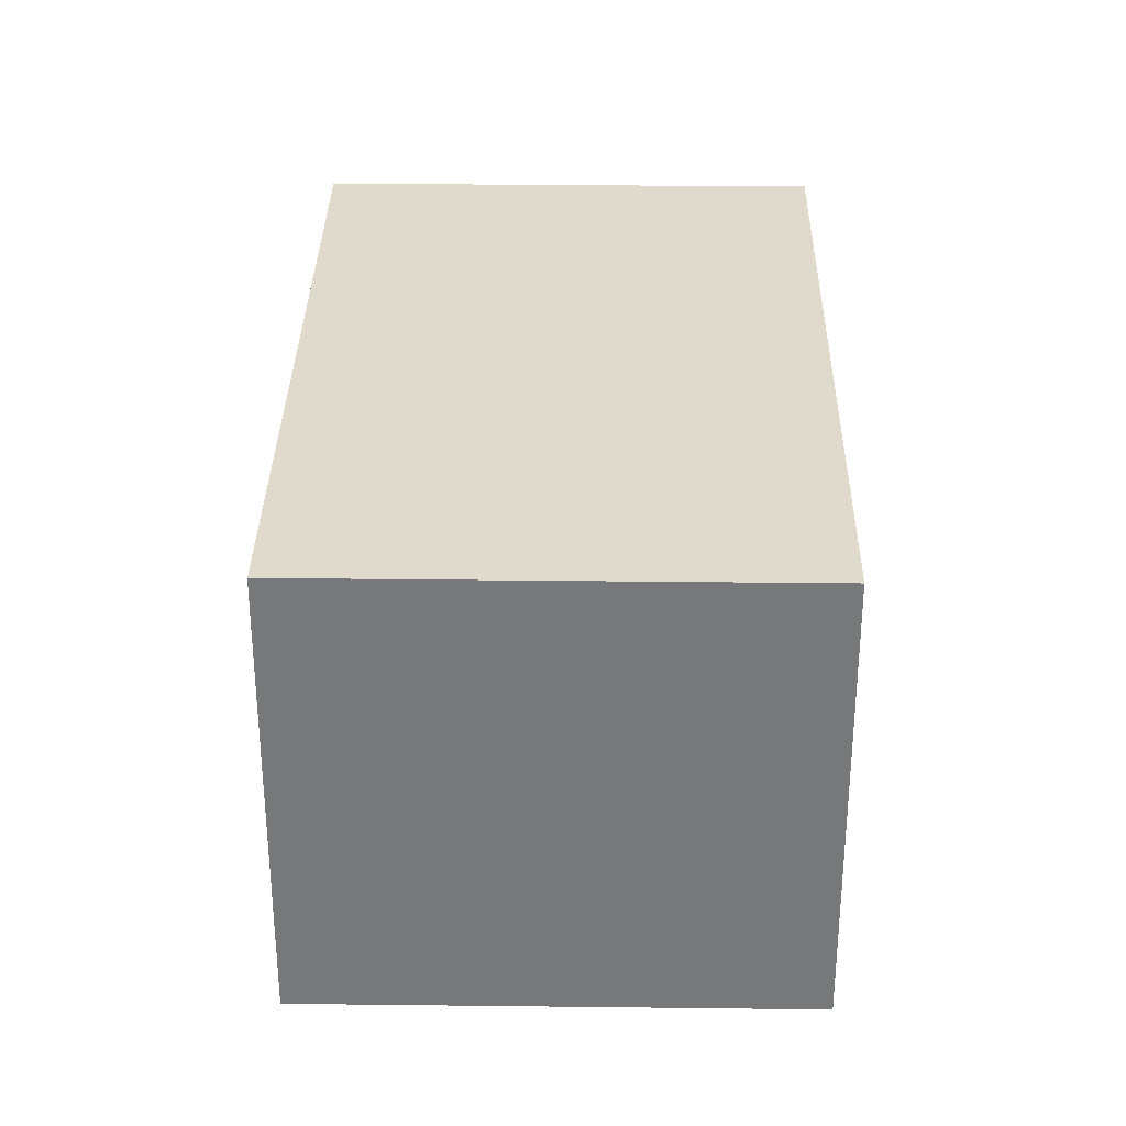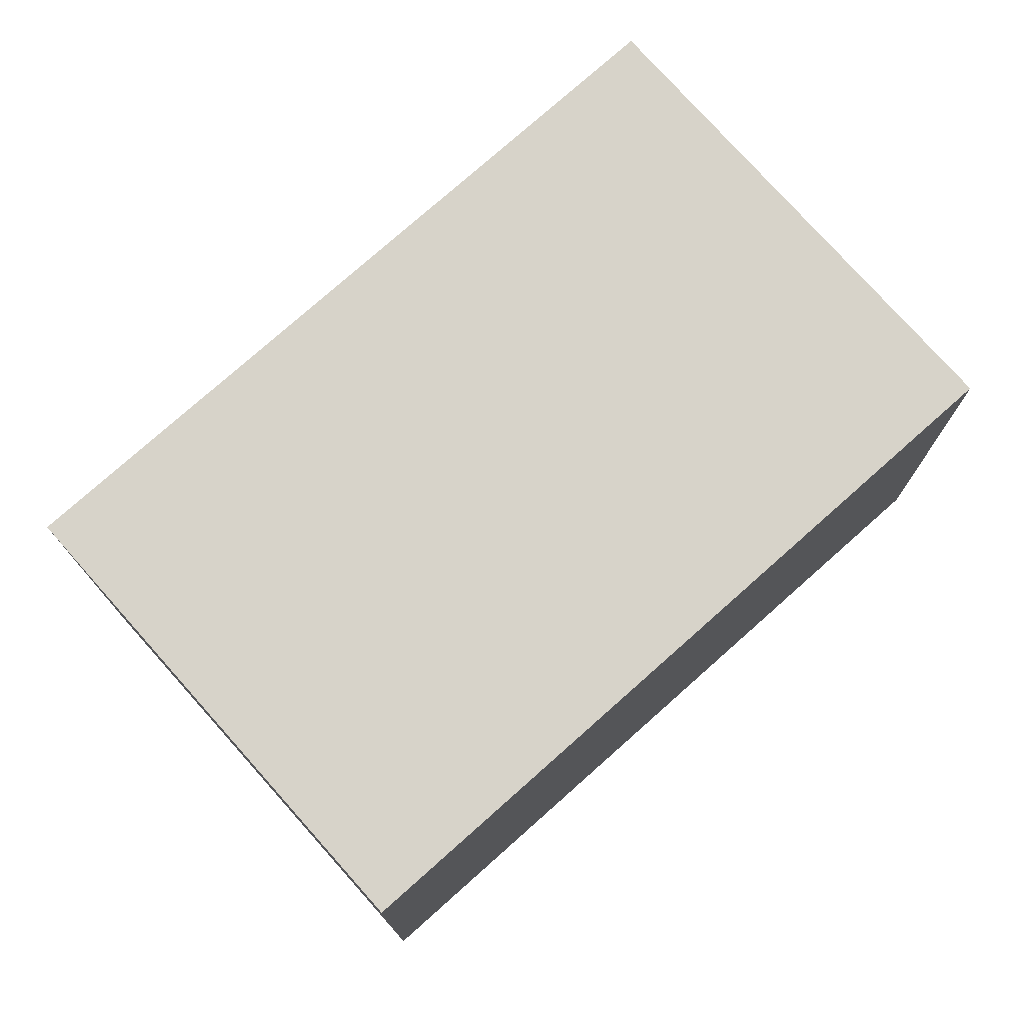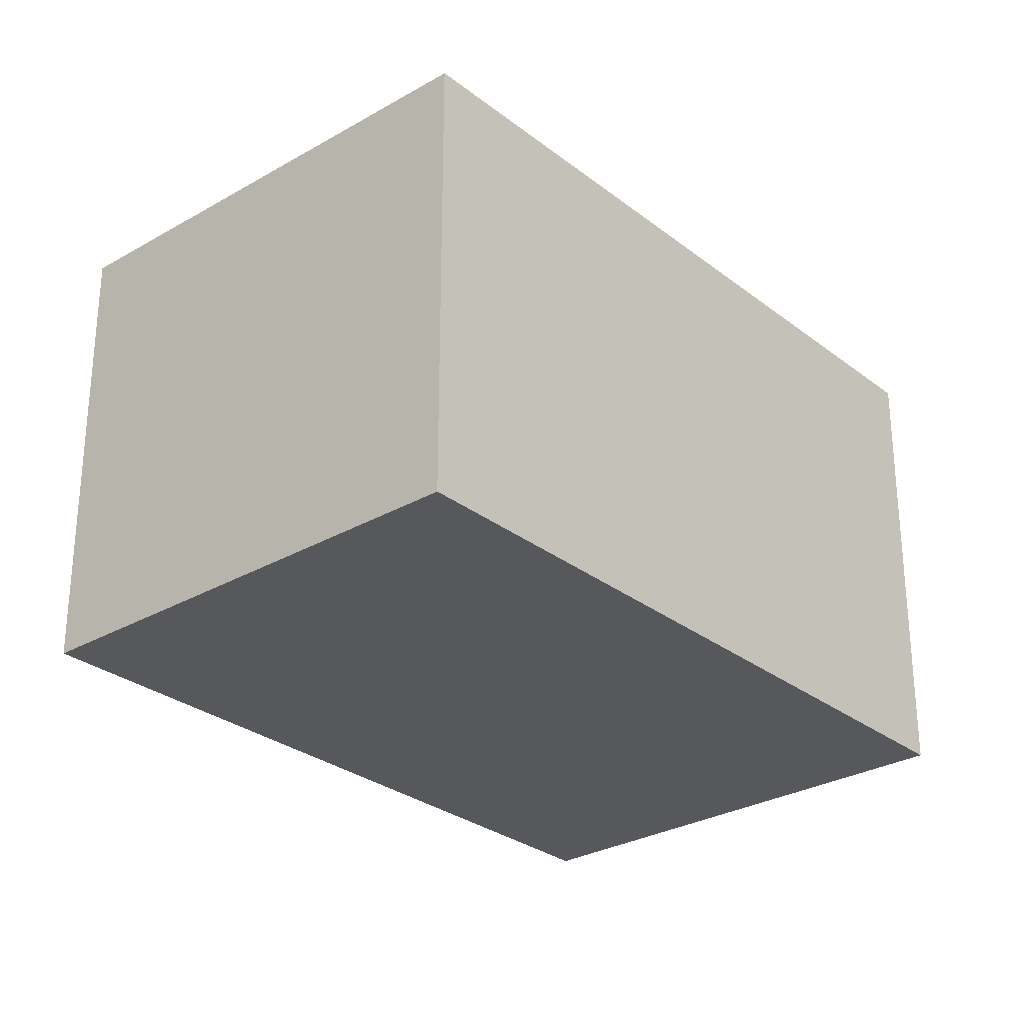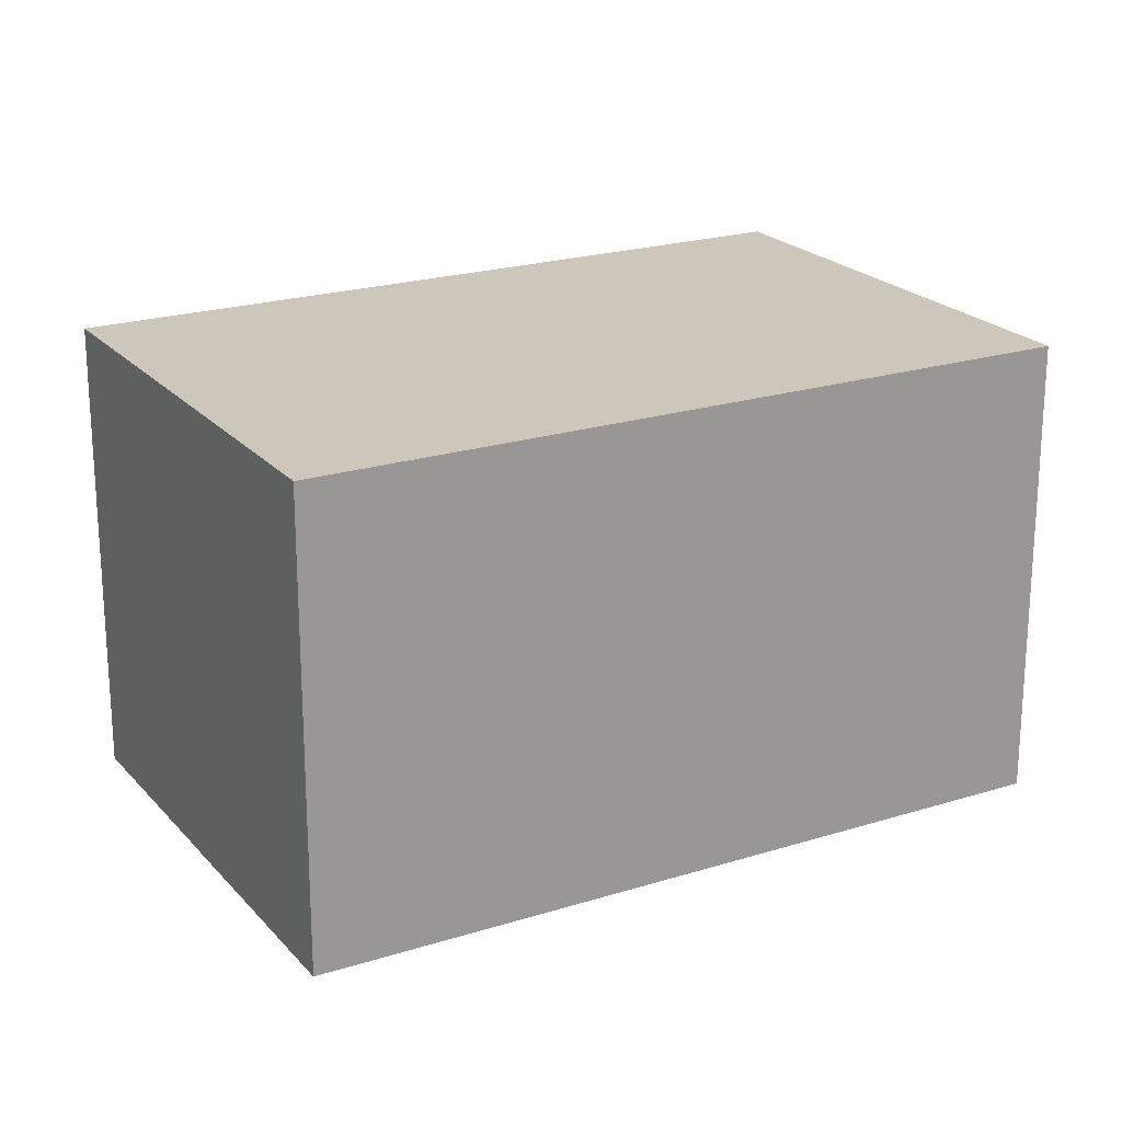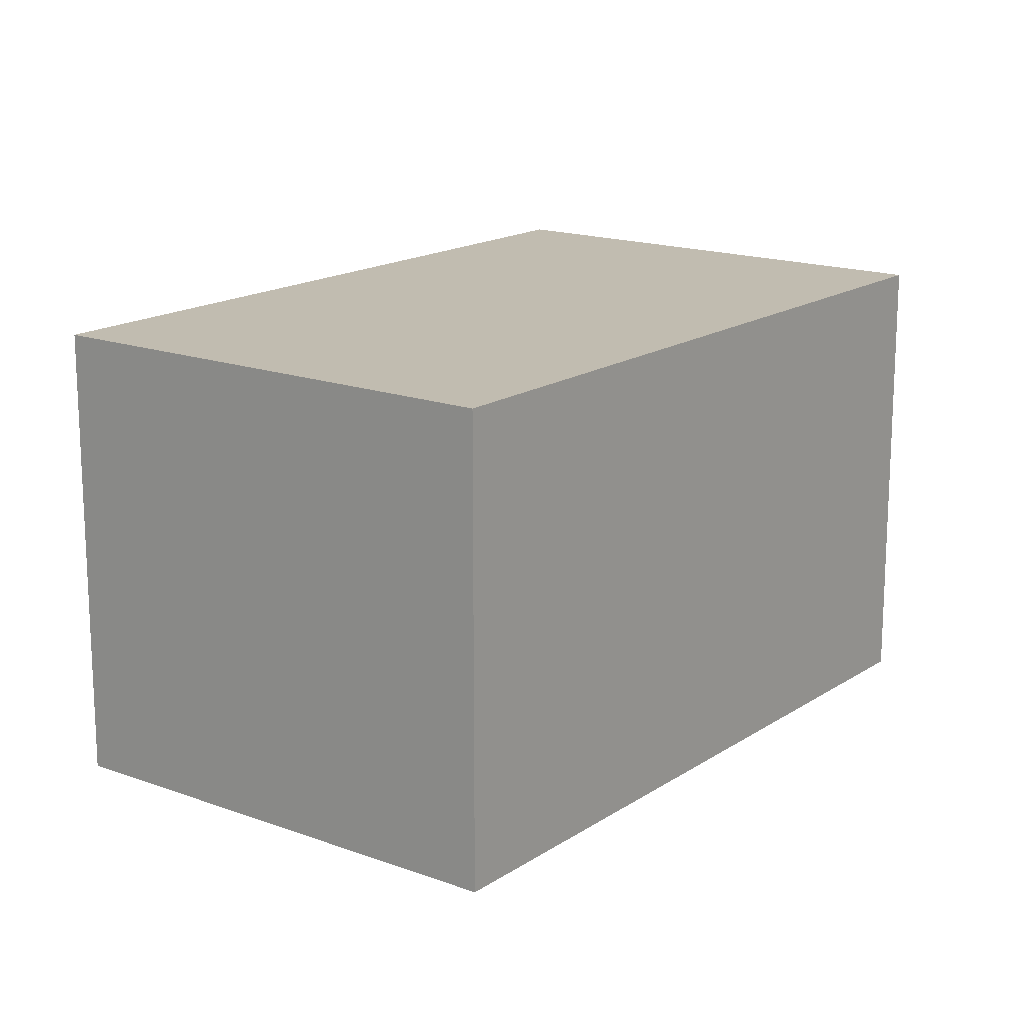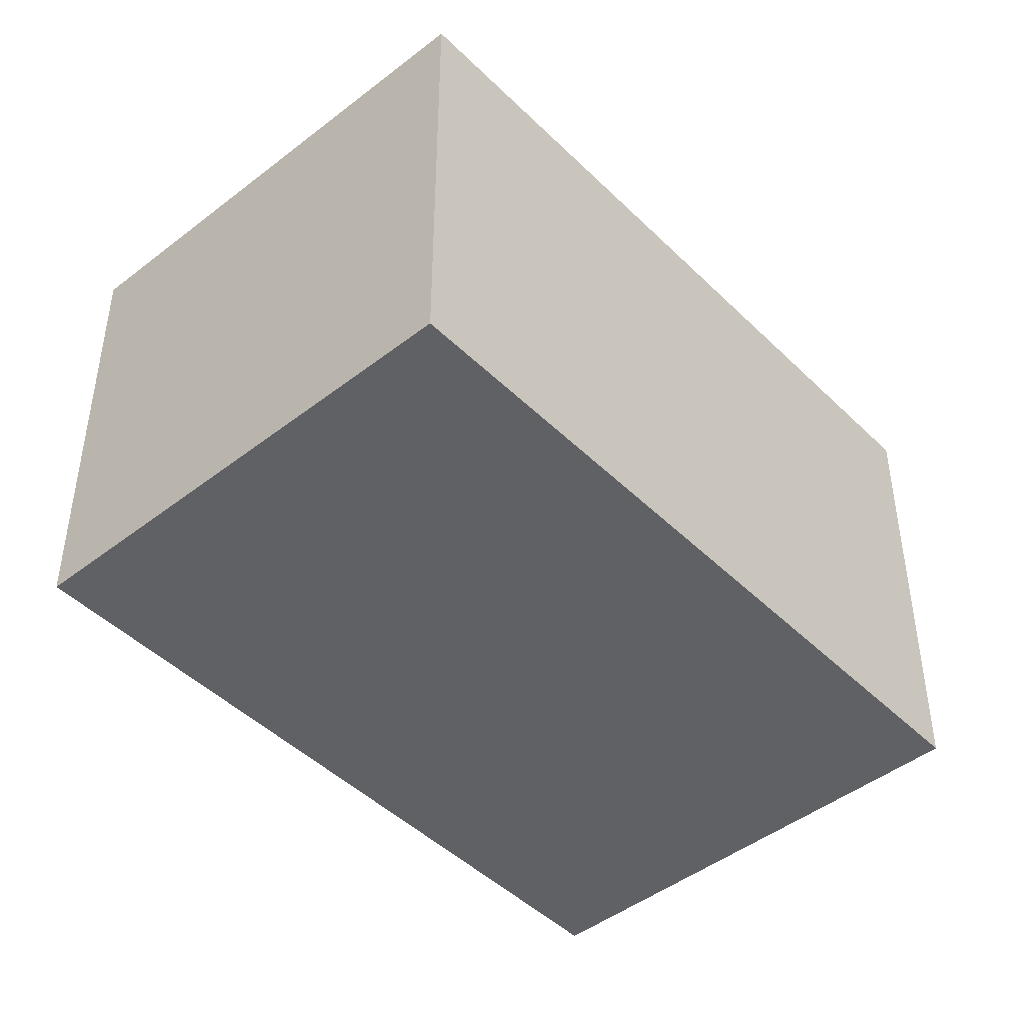
<metadata>
{"format":"obj","ext":"obj","renderer":"f3d","projection":"perspective","resolution":1024,"background":"white","views":[{"elev":32.5,"azim":150.5,"up":"+Y"},{"elev":76.4,"azim":-162.1,"up":"+Y"},{"elev":-28.7,"azim":-169.5,"up":"+Y"},{"elev":21.5,"azim":30.4,"up":"+Y"},{"elev":16.5,"azim":-173.3,"up":"+Y"},{"elev":-45.7,"azim":-168.6,"up":"+Y"}]}
</metadata>
<code>
v 15.33 -179.5 359.9
v 321.7 -179.5 -162.1
v 15.33 179.5 359.9
v 321.7 179.5 -162.1
v -321.7 179.5 162.1
v -15.33 179.5 -359.9
v -321.7 -179.5 162.1
v -15.33 -179.5 -359.9
f 1 2 4 3
f 3 4 6 5
f 5 6 8 7
f 7 8 2 1
f 2 8 6 4
f 7 1 3 5

</code>
